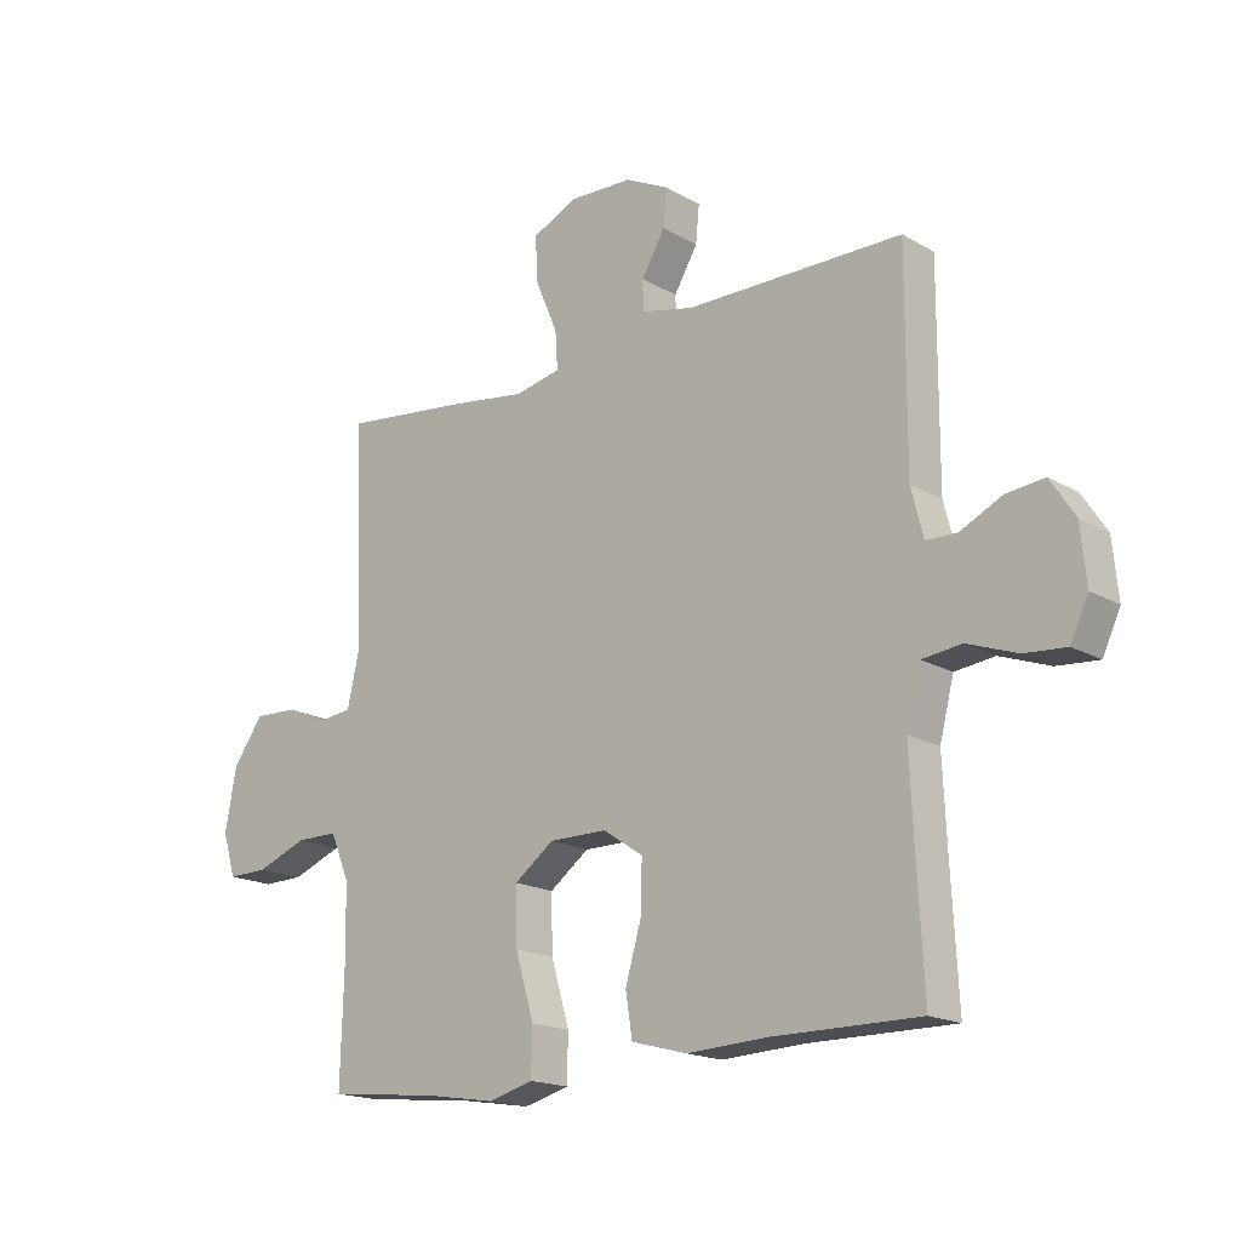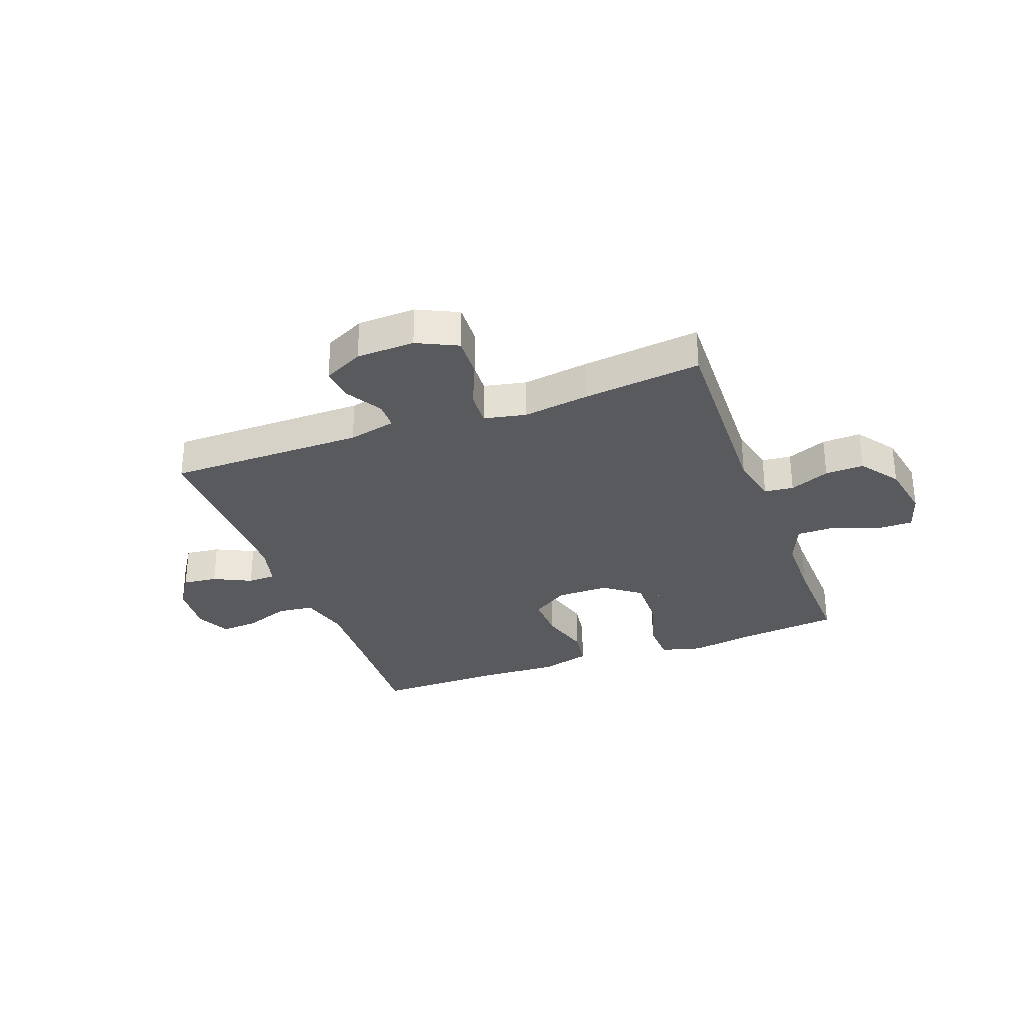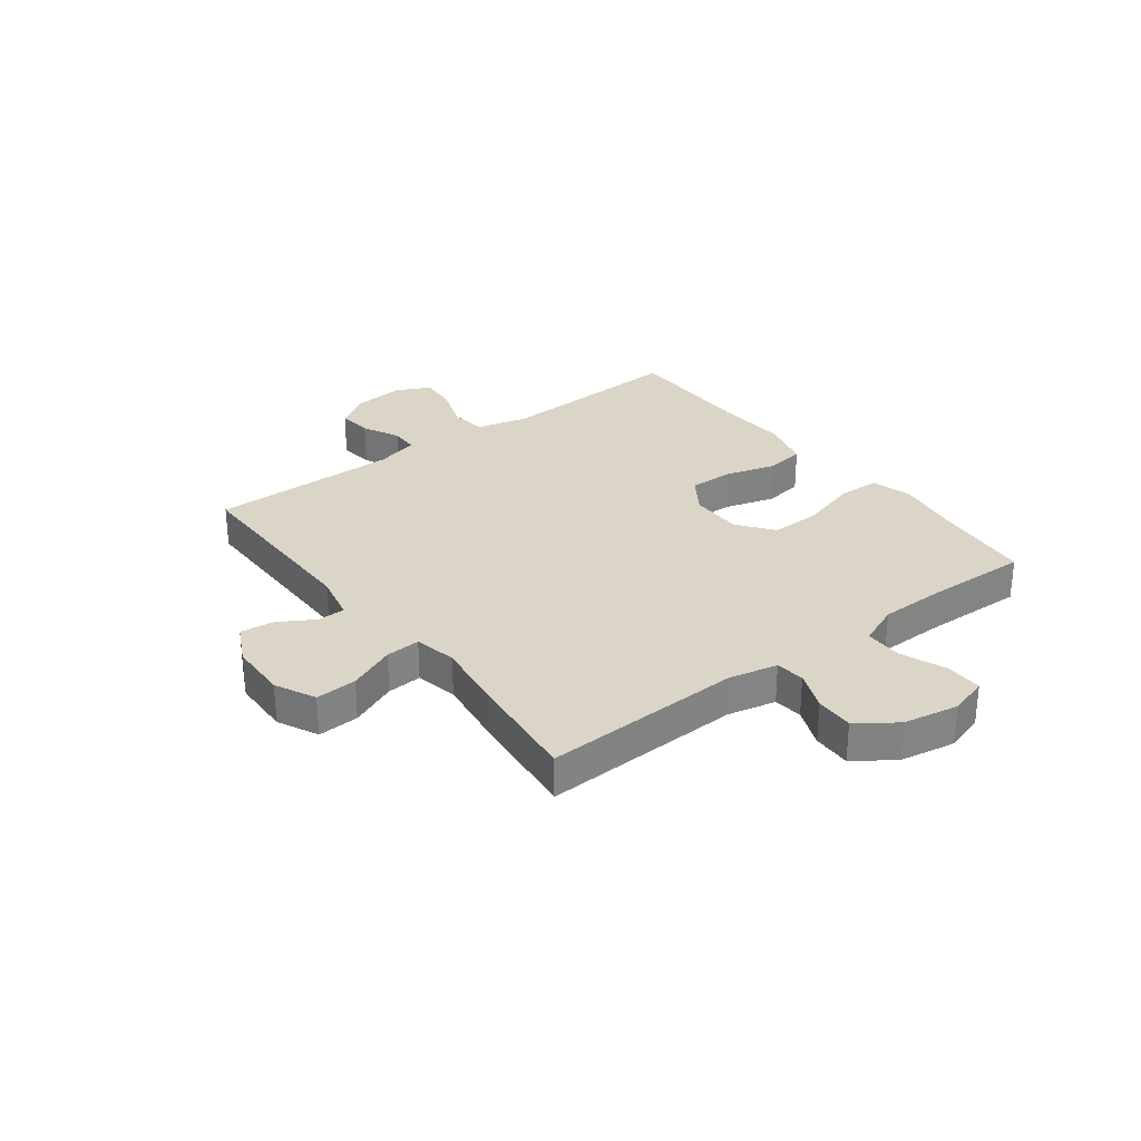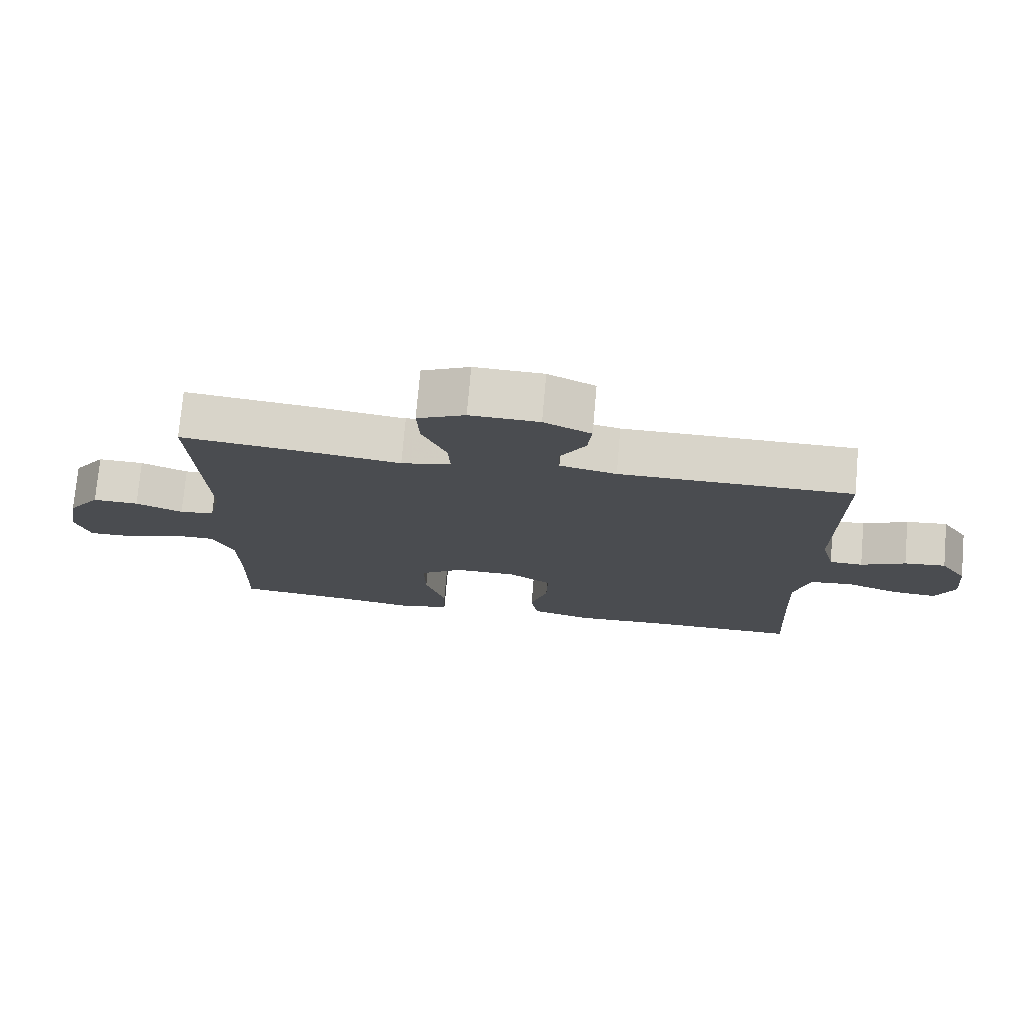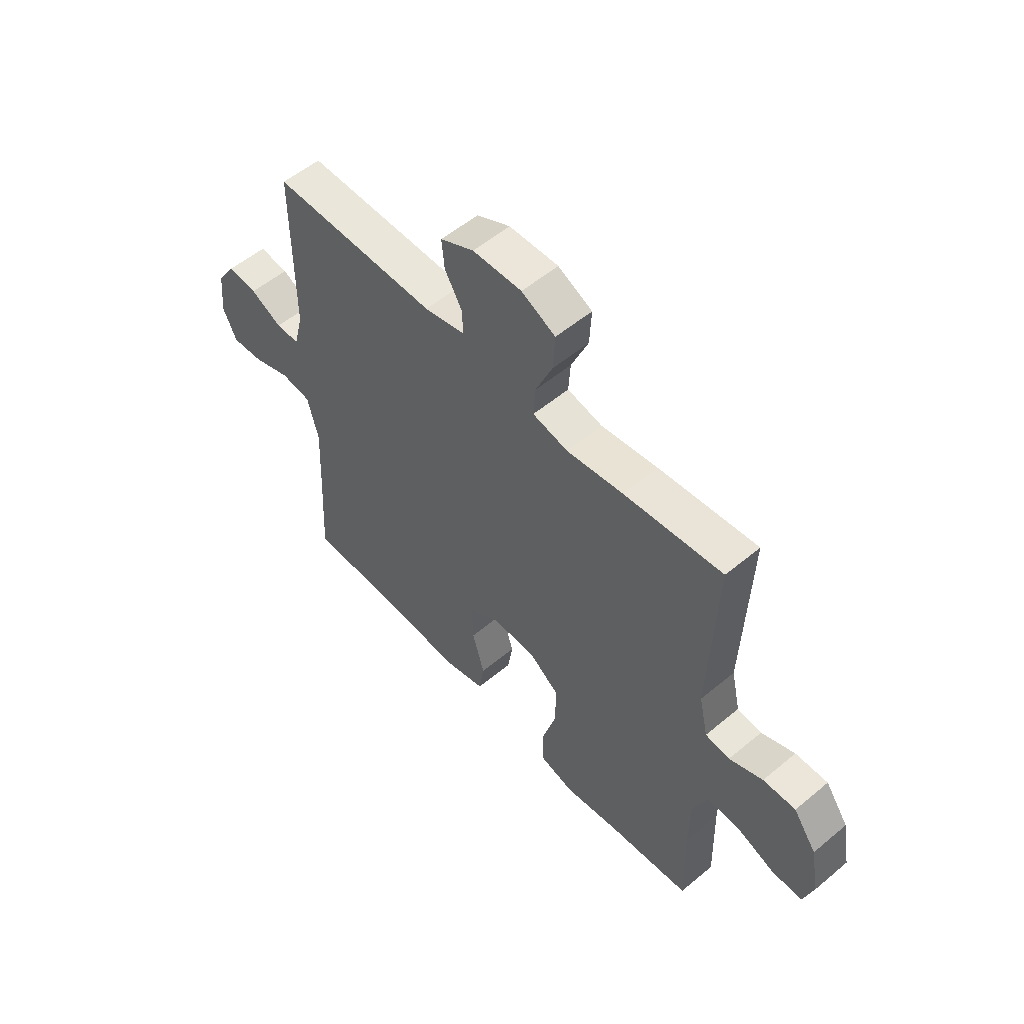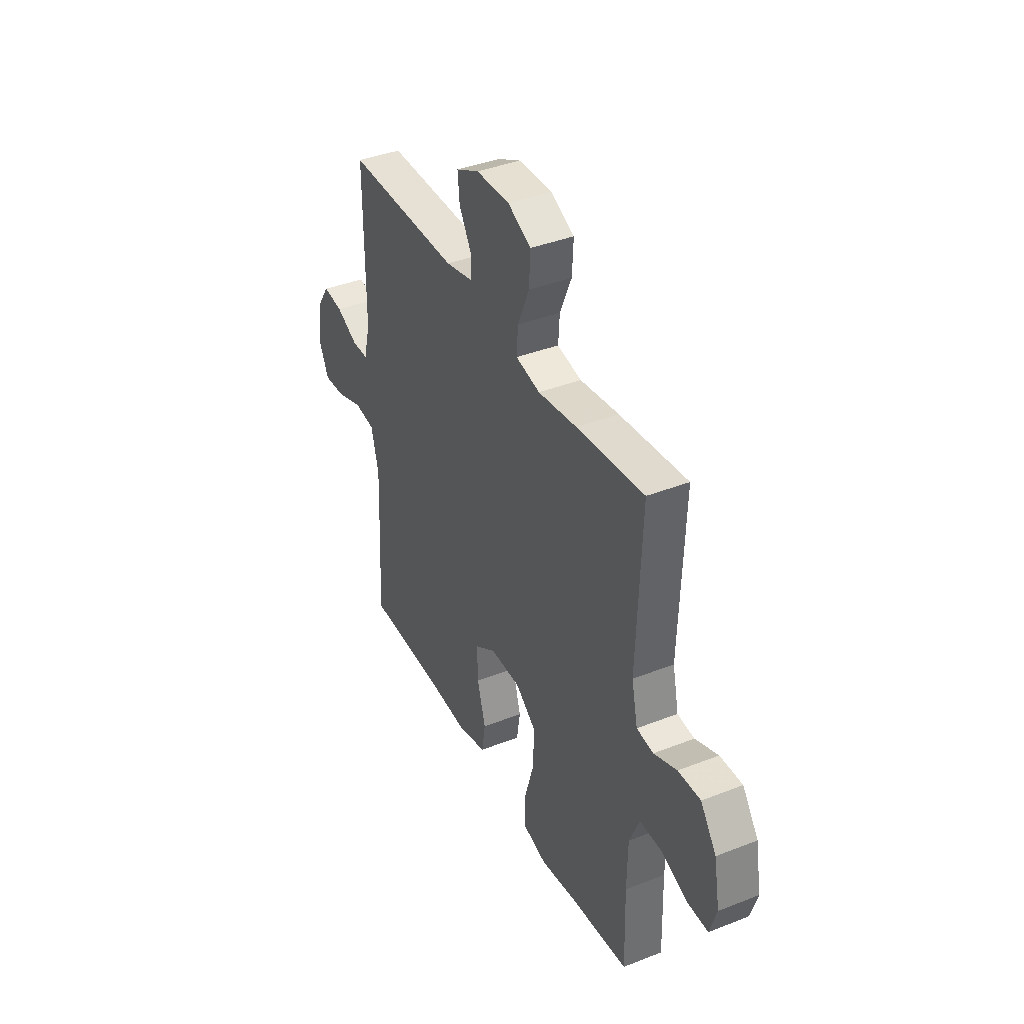
<metadata>
{"format":"obj","ext":"obj","renderer":"f3d","projection":"perspective","resolution":1024,"background":"white","views":[{"elev":-17.4,"azim":-138.7,"up":"+Z"},{"elev":-30.8,"azim":20.5,"up":"+Y"},{"elev":29.5,"azim":52.9,"up":"+Y"},{"elev":75.2,"azim":-175.0,"up":"+Z"},{"elev":54.8,"azim":48.6,"up":"+Z"},{"elev":39.3,"azim":63.9,"up":"+Z"}]}
</metadata>
<code>
v 0.5 0.07 -0.5
v 0.322 0.07 -0.518
v 0.207 0.07 -0.536
v 0.134 0.07 -0.516
v 0.132 0.07 -0.441
v 0.162 0.07 -0.339
v 0.164 0.07 -0.248
v 0.1 0.07 -0.2
v 0.006 0.07 -0.2
v -0.059 0.07 -0.243
v -0.057 0.07 -0.324
v -0.031 0.07 -0.414
v -0.042 0.07 -0.483
v -0.132 0.07 -0.507
v -0.265 0.07 -0.5
v -0.5 0.07 -0.5
v -0.489 0.07 -0.291
v -0.483 0.07 -0.157
v -0.506 0.07 -0.067
v -0.57 0.07 -0.059
v -0.651 0.07 -0.088
v -0.718 0.07 -0.093
v -0.747 0.07 -0.031
v -0.738 0.07 0.061
v -0.698 0.07 0.122
v -0.636 0.07 0.115
v -0.569 0.07 0.082
v -0.519 0.07 0.083
v -0.499 0.07 0.161
v -0.5 0.07 0.5
v -0.149 0.07 0.5
v -0.064 0.07 0.519
v -0.063 0.07 0.568
v -0.101 0.07 0.633
v -0.107 0.07 0.693
v -0.036 0.07 0.728
v 0.068 0.07 0.731
v 0.14 0.07 0.696
v 0.136 0.07 0.622
v 0.1 0.07 0.538
v 0.096 0.07 0.476
v 0.171 0.07 0.46
v 0.291 0.07 0.477
v 0.5 0.07 0.5
v 0.486 0.07 0.142
v 0.505 0.07 0.056
v 0.557 0.07 0.05
v 0.628 0.07 0.079
v 0.697 0.07 0.081
v 0.746 0.07 0.012
v 0.764 0.07 -0.088
v 0.743 0.07 -0.157
v 0.678 0.07 -0.156
v 0.596 0.07 -0.124
v 0.528 0.07 -0.124
v 0.497 0.07 -0.198
v 0.495 0.07 -0.314
v 0.5 0 -0.5
v 0.322 0 -0.518
v 0.207 0 -0.536
v 0.134 0 -0.516
v 0.132 0 -0.441
v 0.162 0 -0.339
v 0.164 0 -0.248
v 0.1 0 -0.2
v 0.006 0 -0.2
v -0.059 0 -0.243
v -0.057 0 -0.324
v -0.031 0 -0.414
v -0.042 0 -0.483
v -0.132 0 -0.507
v -0.265 0 -0.5
v -0.5 0 -0.5
v -0.489 0 -0.291
v -0.483 0 -0.157
v -0.506 0 -0.067
v -0.57 0 -0.059
v -0.651 0 -0.088
v -0.718 0 -0.093
v -0.747 0 -0.031
v -0.738 0 0.061
v -0.698 0 0.122
v -0.636 0 0.115
v -0.569 0 0.082
v -0.519 0 0.083
v -0.499 0 0.161
v -0.5 0 0.5
v -0.149 0 0.5
v -0.064 0 0.519
v -0.063 0 0.568
v -0.101 0 0.633
v -0.107 0 0.693
v -0.036 0 0.728
v 0.068 0 0.731
v 0.14 0 0.696
v 0.136 0 0.622
v 0.1 0 0.538
v 0.096 0 0.476
v 0.171 0 0.46
v 0.291 0 0.477
v 0.5 0 0.5
v 0.486 0 0.142
v 0.505 0 0.056
v 0.557 0 0.05
v 0.628 0 0.079
v 0.697 0 0.081
v 0.746 0 0.012
v 0.764 0 -0.088
v 0.743 0 -0.157
v 0.678 0 -0.156
v 0.596 0 -0.124
v 0.528 0 -0.124
v 0.497 0 -0.198
v 0.495 0 -0.314
f 52 53 54
f 51 52 54
f 50 51 54
f 49 50 54
f 48 49 54
f 47 48 54
f 46 47 54 55
f 45 46 55 56
f 42 43 44 45
f 45 56 57
f 42 45 57
f 41 42 57
f 38 39 40
f 37 38 40
f 36 37 40
f 35 36 40
f 34 35 40
f 33 34 40
f 32 33 40 41
f 29 30 31
f 32 41 57
f 31 32 57
f 29 31 57
f 28 29 57
f 25 26 27
f 24 25 27
f 23 24 27
f 22 23 27
f 21 22 27
f 20 21 27
f 19 20 27 28
f 15 16 17
f 15 17 18
f 14 15 18
f 13 14 18
f 12 13 18
f 11 12 18
f 18 19 28
f 11 18 28
f 10 11 28
f 4 5 6
f 3 4 6
f 2 3 6
f 2 6 7
f 1 2 7
f 57 1 7 8
f 9 10 28
f 8 9 28
f 8 28 57
f 111 110 109
f 111 109 108
f 111 108 107
f 111 107 106
f 111 106 105
f 111 105 104
f 112 111 104 103
f 113 112 103 102
f 102 101 100 99
f 114 113 102
f 114 102 99
f 114 99 98
f 97 96 95
f 97 95 94
f 97 94 93
f 97 93 92
f 97 92 91
f 97 91 90
f 98 97 90 89
f 88 87 86
f 114 98 89
f 114 89 88
f 114 88 86
f 114 86 85
f 84 83 82
f 84 82 81
f 84 81 80
f 84 80 79
f 84 79 78
f 84 78 77
f 85 84 77 76
f 74 73 72
f 75 74 72
f 75 72 71
f 75 71 70
f 75 70 69
f 75 69 68
f 85 76 75
f 85 75 68
f 85 68 67
f 63 62 61
f 63 61 60
f 63 60 59
f 64 63 59
f 64 59 58
f 65 64 58 114
f 85 67 66
f 85 66 65
f 114 85 65
f 1 58 59 2
f 2 59 60 3
f 3 60 61 4
f 4 61 62 5
f 5 62 63 6
f 6 63 64 7
f 7 64 65 8
f 8 65 66 9
f 9 66 67 10
f 10 67 68 11
f 11 68 69 12
f 12 69 70 13
f 13 70 71 14
f 14 71 72 15
f 15 72 73 16
f 16 73 74 17
f 17 74 75 18
f 18 75 76 19
f 19 76 77 20
f 20 77 78 21
f 21 78 79 22
f 22 79 80 23
f 23 80 81 24
f 24 81 82 25
f 25 82 83 26
f 26 83 84 27
f 27 84 85 28
f 28 85 86 29
f 29 86 87 30
f 30 87 88 31
f 31 88 89 32
f 32 89 90 33
f 33 90 91 34
f 34 91 92 35
f 35 92 93 36
f 36 93 94 37
f 37 94 95 38
f 38 95 96 39
f 39 96 97 40
f 40 97 98 41
f 41 98 99 42
f 42 99 100 43
f 43 100 101 44
f 44 101 102 45
f 45 102 103 46
f 46 103 104 47
f 47 104 105 48
f 48 105 106 49
f 49 106 107 50
f 50 107 108 51
f 51 108 109 52
f 52 109 110 53
f 53 110 111 54
f 54 111 112 55
f 55 112 113 56
f 56 113 114 57
f 57 114 58 1

</code>
